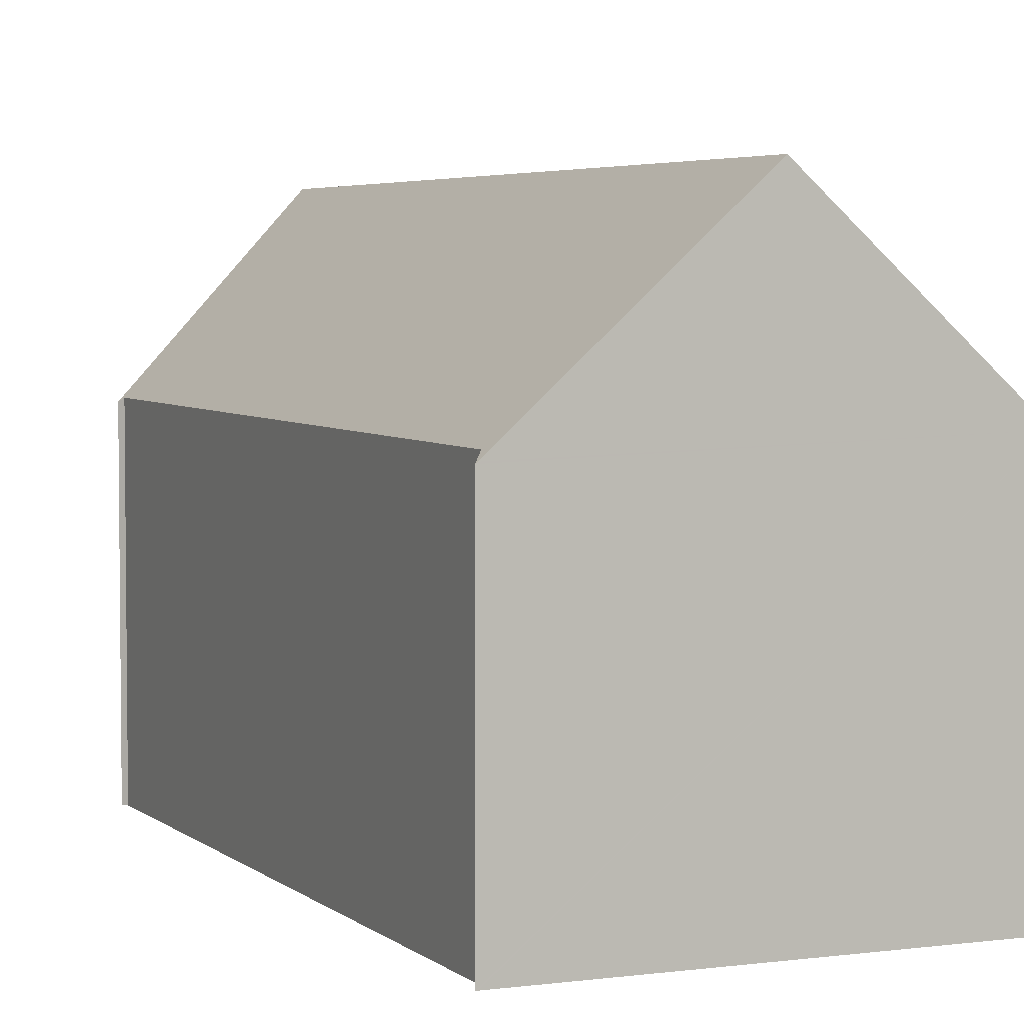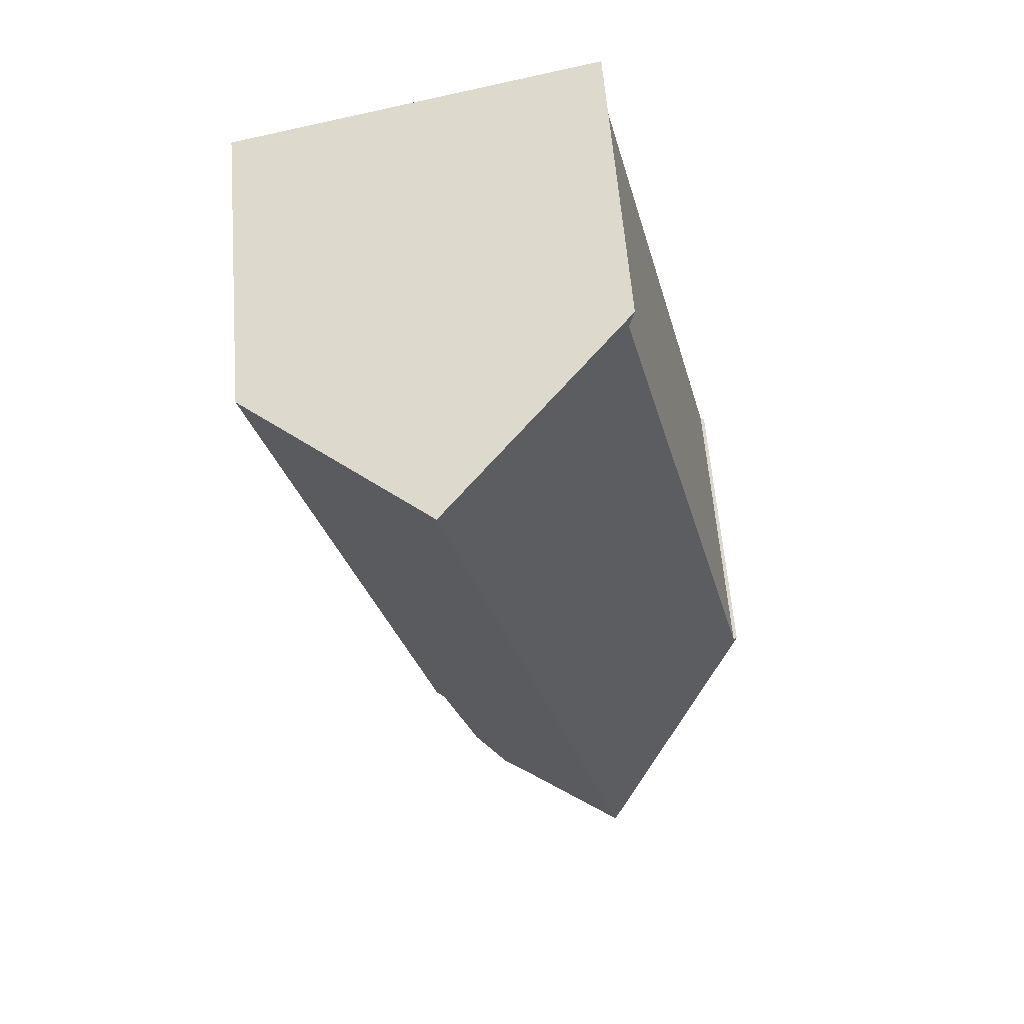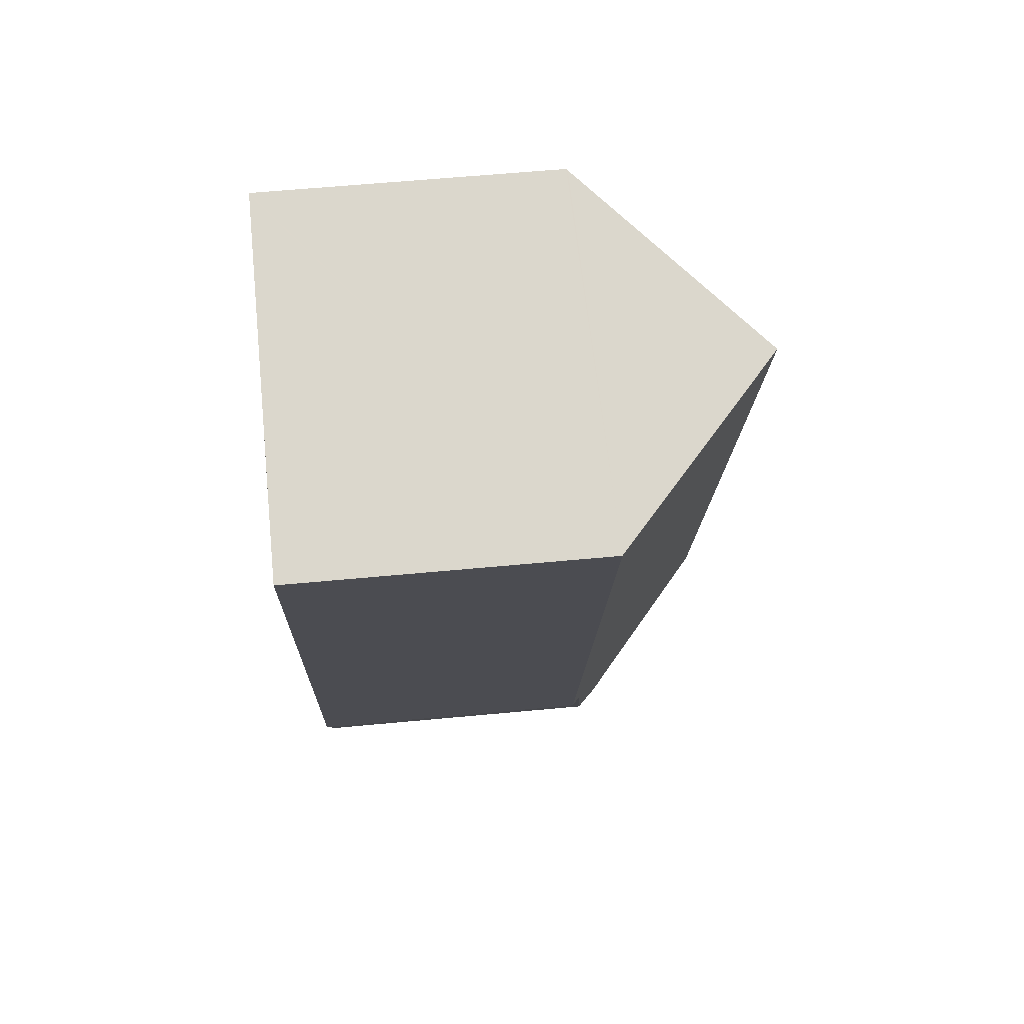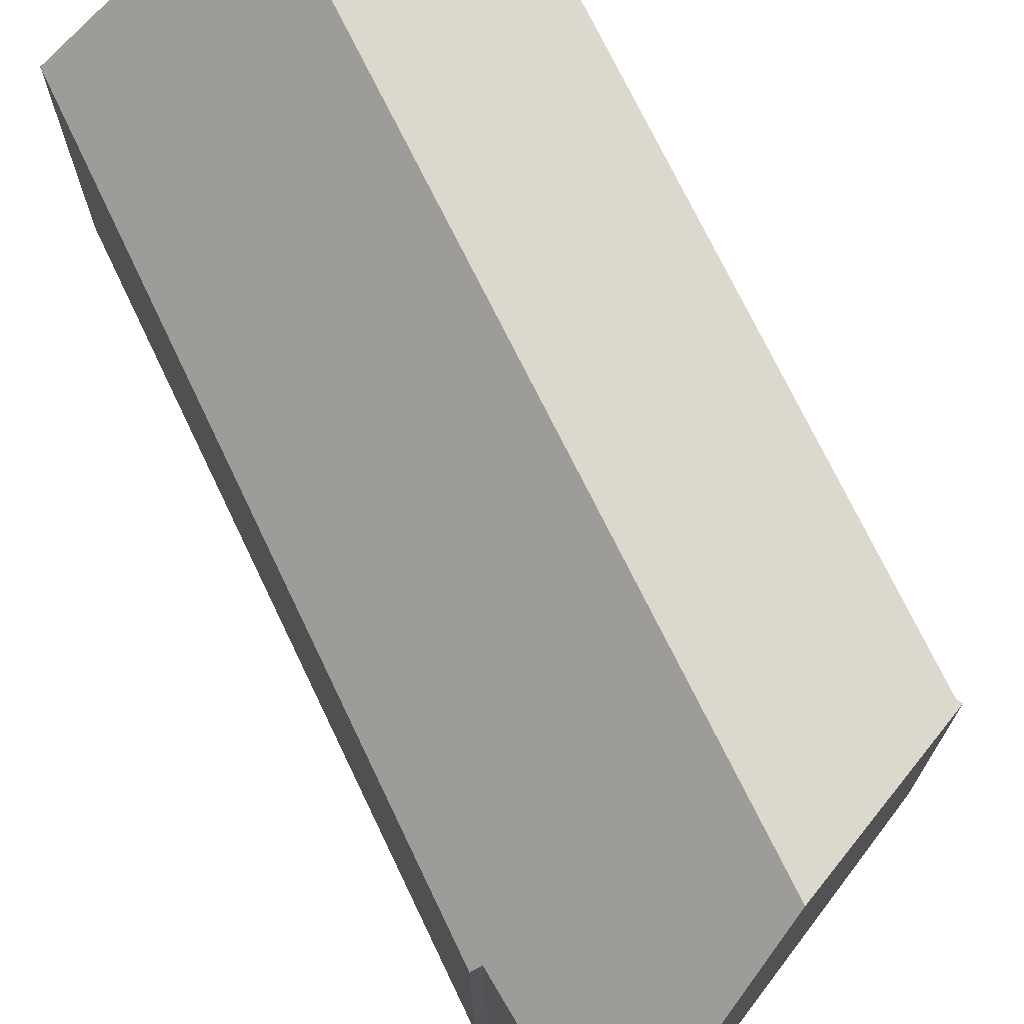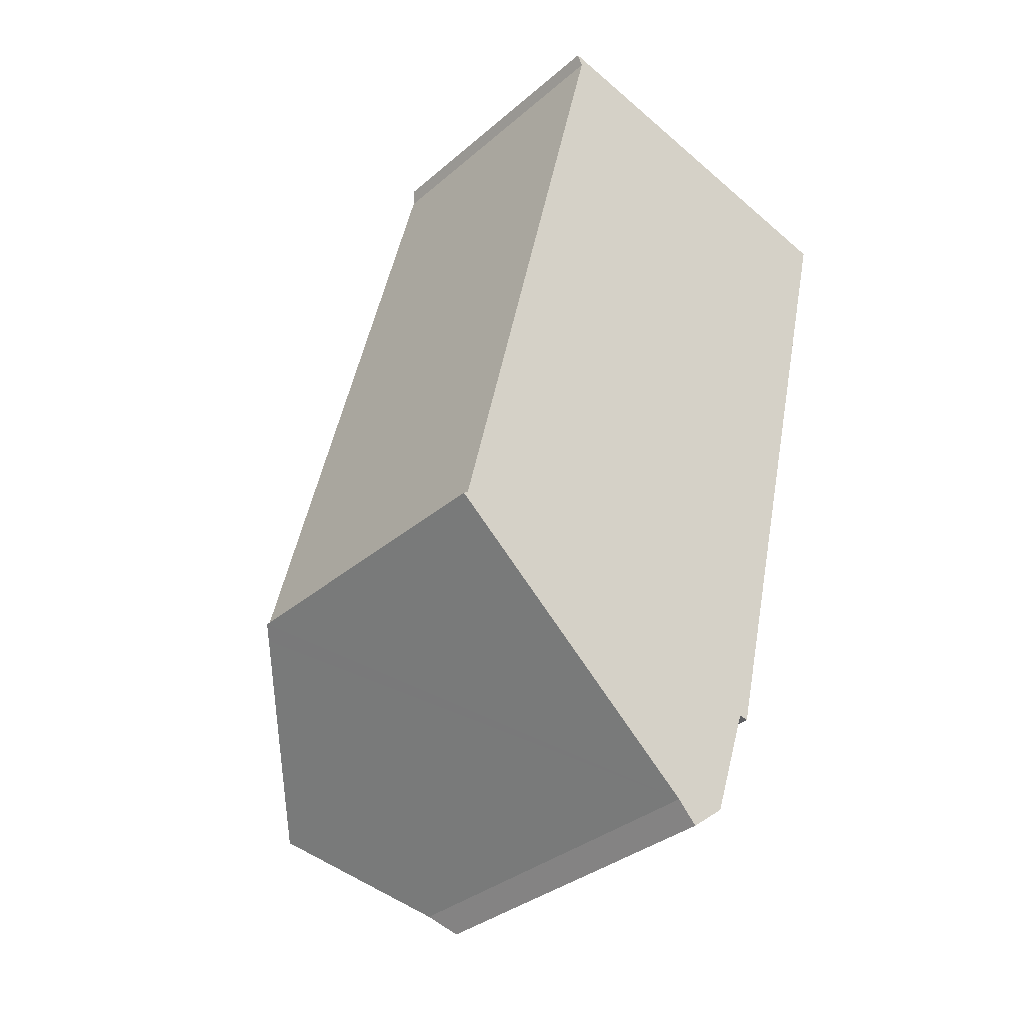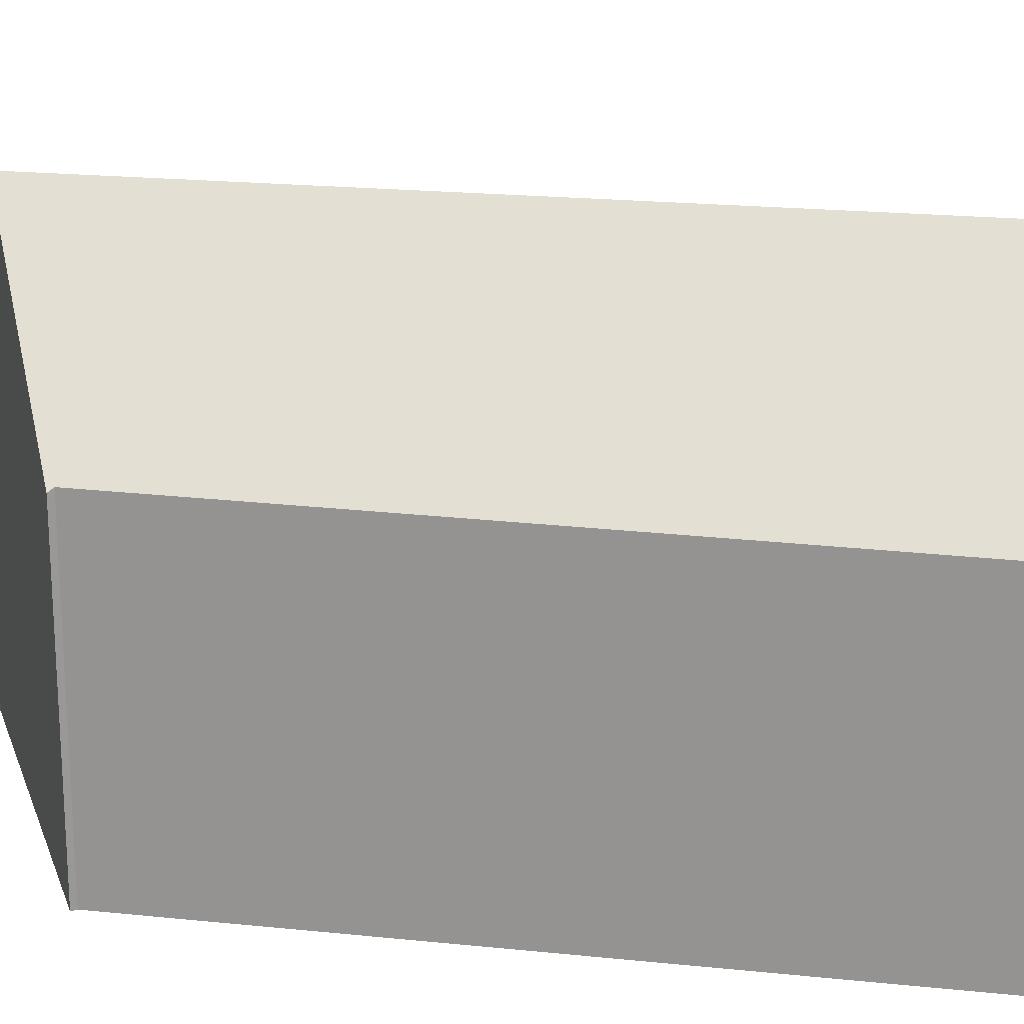
<metadata>
{"format":"obj","ext":"obj","renderer":"f3d","projection":"perspective","resolution":1024,"background":"white","views":[{"elev":4.2,"azim":-10.5,"up":"+Y"},{"elev":60.5,"azim":175.4,"up":"+Z"},{"elev":60.6,"azim":84.5,"up":"+Z"},{"elev":73.5,"azim":167.8,"up":"+Y"},{"elev":-34.0,"azim":-41.0,"up":"+Z"},{"elev":21.0,"azim":-65.9,"up":"+Y"}]}
</metadata>
<code>
v  8.569 10.48 -7.452
v  10.77 9.495 -3.191
v  9.639 9.73 -6.629
v  11.14 9.242 -2.868
v  11.06 9.238 -3.239
v  16.11 9.473 18.02
v  7.977 11.12 -6.823
v  4.799 14.46 -4.105
v  10.66 14.46 19.29
v  0.35 9.79 -0.299
v  0.139 9.521 0.102
v  0 9.423 5.77e-16
v  0.965 9.49 3.546
v  4.979 9.336 20.29
v  4.838 9.149 20.59
v  5.426 9.675 20.51
v  4.808 9.109 20.65
v  4.852 9.149 20.64
v  0.139 -6.246e-18 0.102
v  0 0 0
v  4.979 -1.242e-15 20.29
v  0.965 -2.171e-16 3.546
v  4.808 -1.265e-15 20.65
v  4.838 -1.261e-15 20.59
v  7.977 4.178e-16 -6.823
v  8.569 4.563e-16 -7.452
v  4.799 2.514e-16 -4.105
v  0.35 1.831e-17 -0.299
v  4.852 -1.264e-15 20.64
v  16.11 -1.104e-15 18.02
v  5.426 -1.256e-15 20.51
v  10.66 -1.181e-15 19.29
v  11.14 1.756e-16 -2.868
v  11.06 1.983e-16 -3.239
v  9.639 4.059e-16 -6.629
v  10.77 1.954e-16 -3.191
g defaultobject
f 1 2 3
f 2 4 5
f 4 2 6
f 6 2 1
f 6 1 7
f 6 7 8
f 6 8 9
f 10 9 8
f 9 10 11
f 11 10 12
f 9 11 13
f 9 13 14
f 9 14 15
f 9 15 16
f 16 15 17
f 16 17 18
f 12 19 11
f 19 12 20
f 19 13 11
f 13 19 14
f 14 19 21
f 21 19 22
f 21 15 14
f 15 21 17
f 17 21 23
f 23 21 24
f 1 25 7
f 25 1 26
f 25 8 7
f 8 25 10
f 10 25 12
f 12 25 27
f 12 27 20
f 20 27 28
f 16 6 9
f 6 16 18
f 6 18 17
f 6 17 23
f 6 23 29
f 6 29 30
f 30 29 31
f 30 31 32
f 30 4 6
f 4 30 33
f 4 33 5
f 5 33 34
f 2 35 3
f 35 2 36
f 5 36 2
f 36 5 34
f 3 26 1
f 26 3 35
f 33 36 34
f 35 25 26
f 25 35 36
f 25 36 27
f 27 36 33
f 27 33 30
f 27 30 28
f 28 30 19
f 28 19 20
f 19 30 22
f 22 30 21
f 21 30 32
f 21 32 31
f 21 31 24
f 24 31 29
f 24 29 23

</code>
